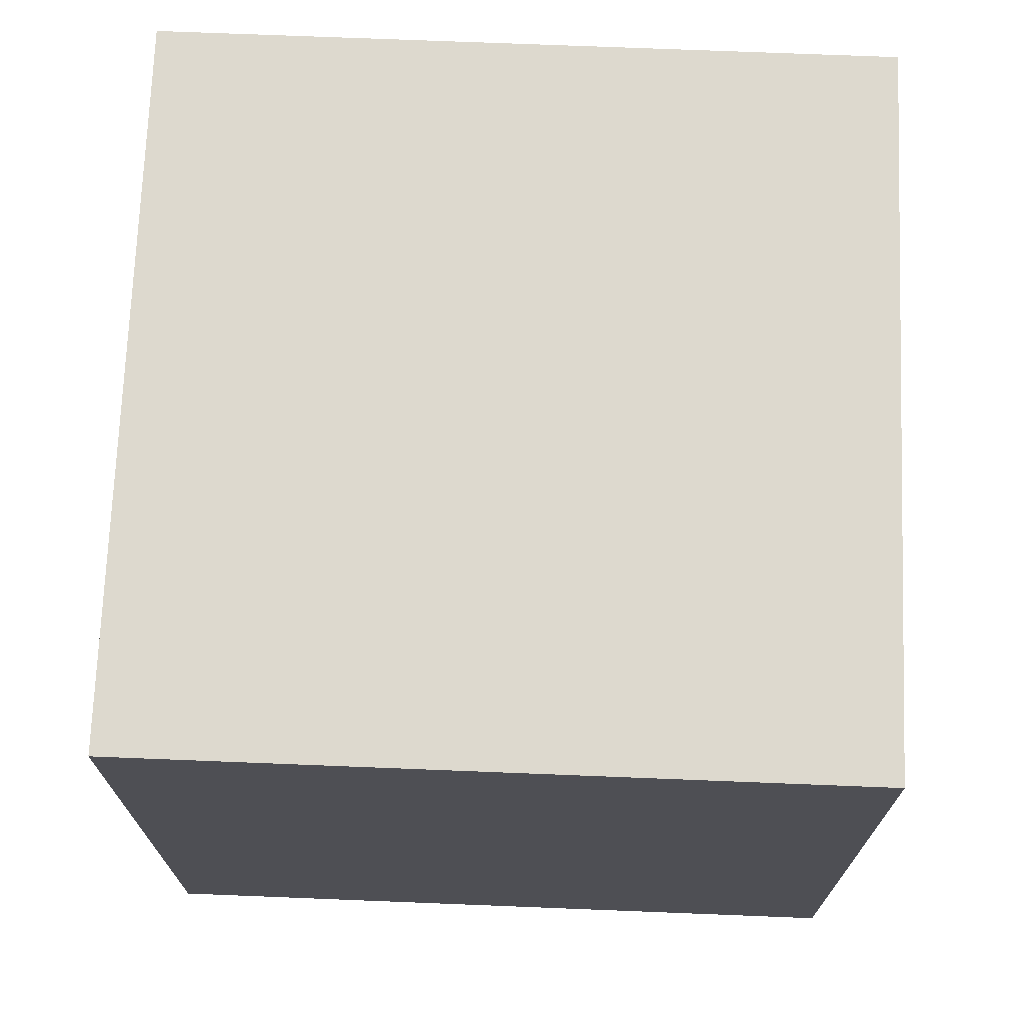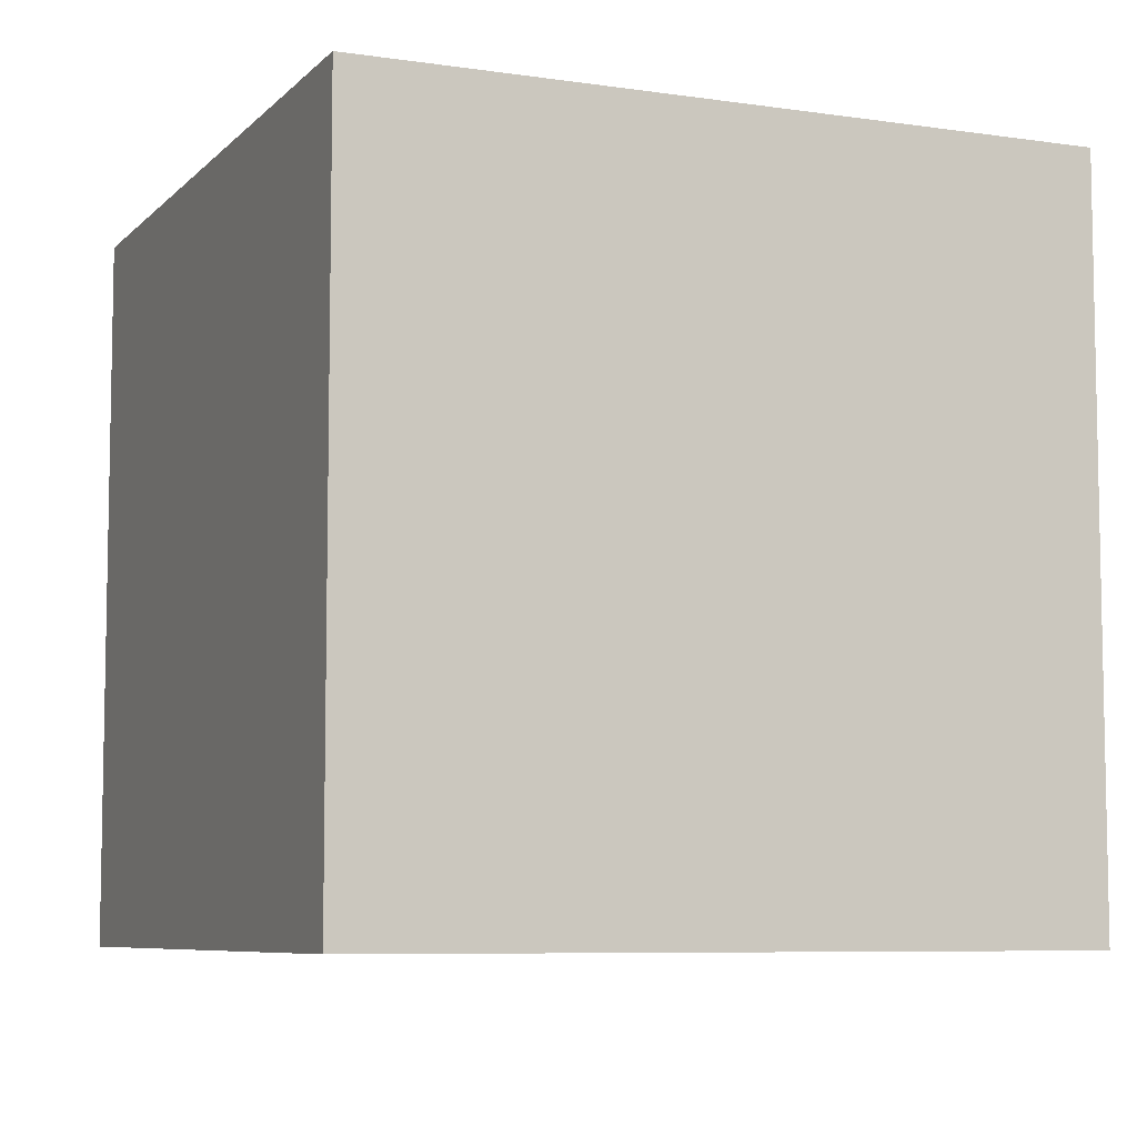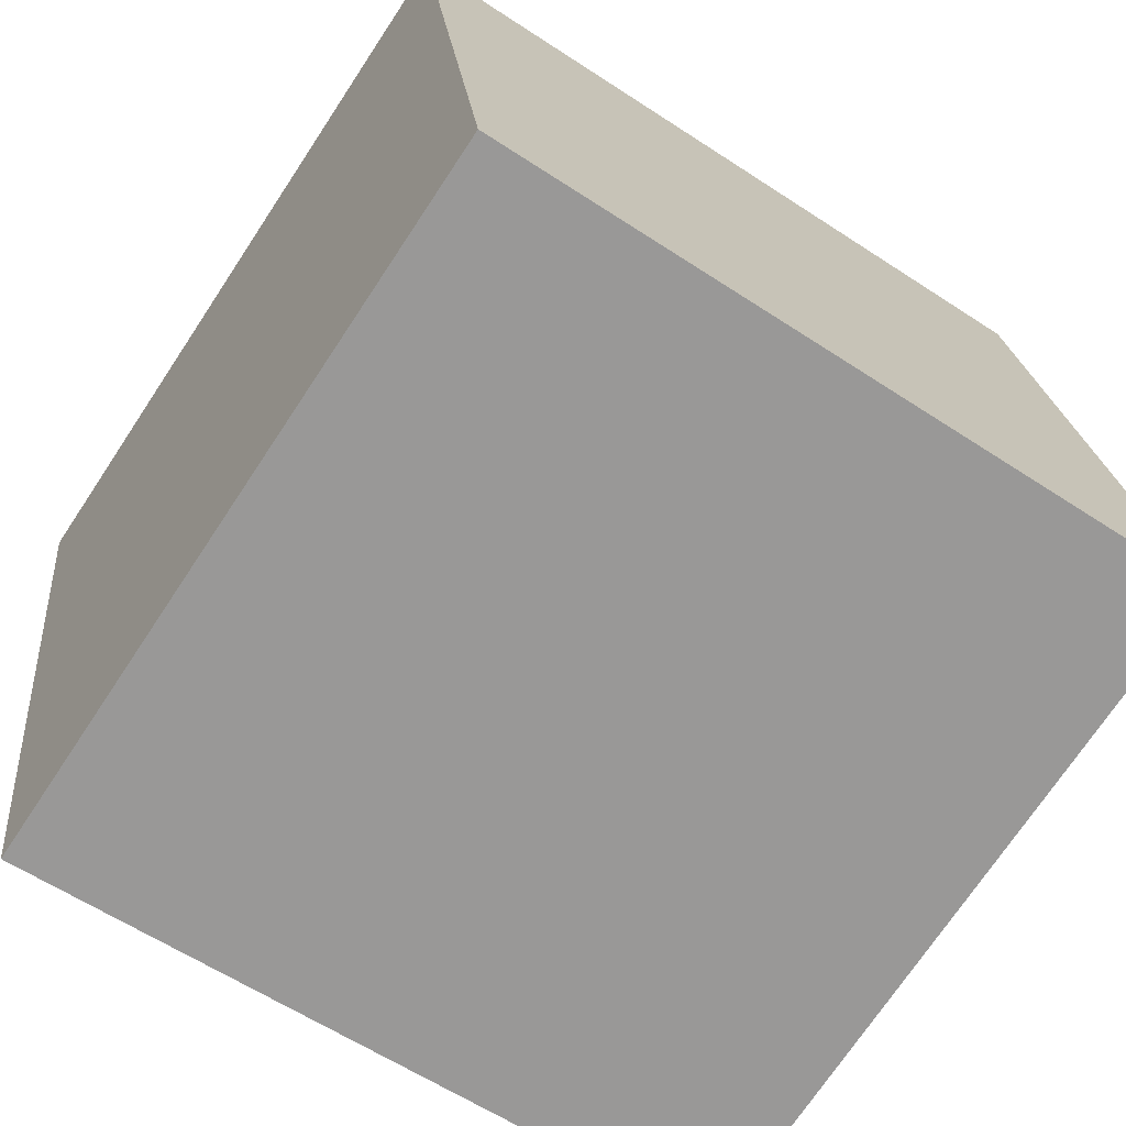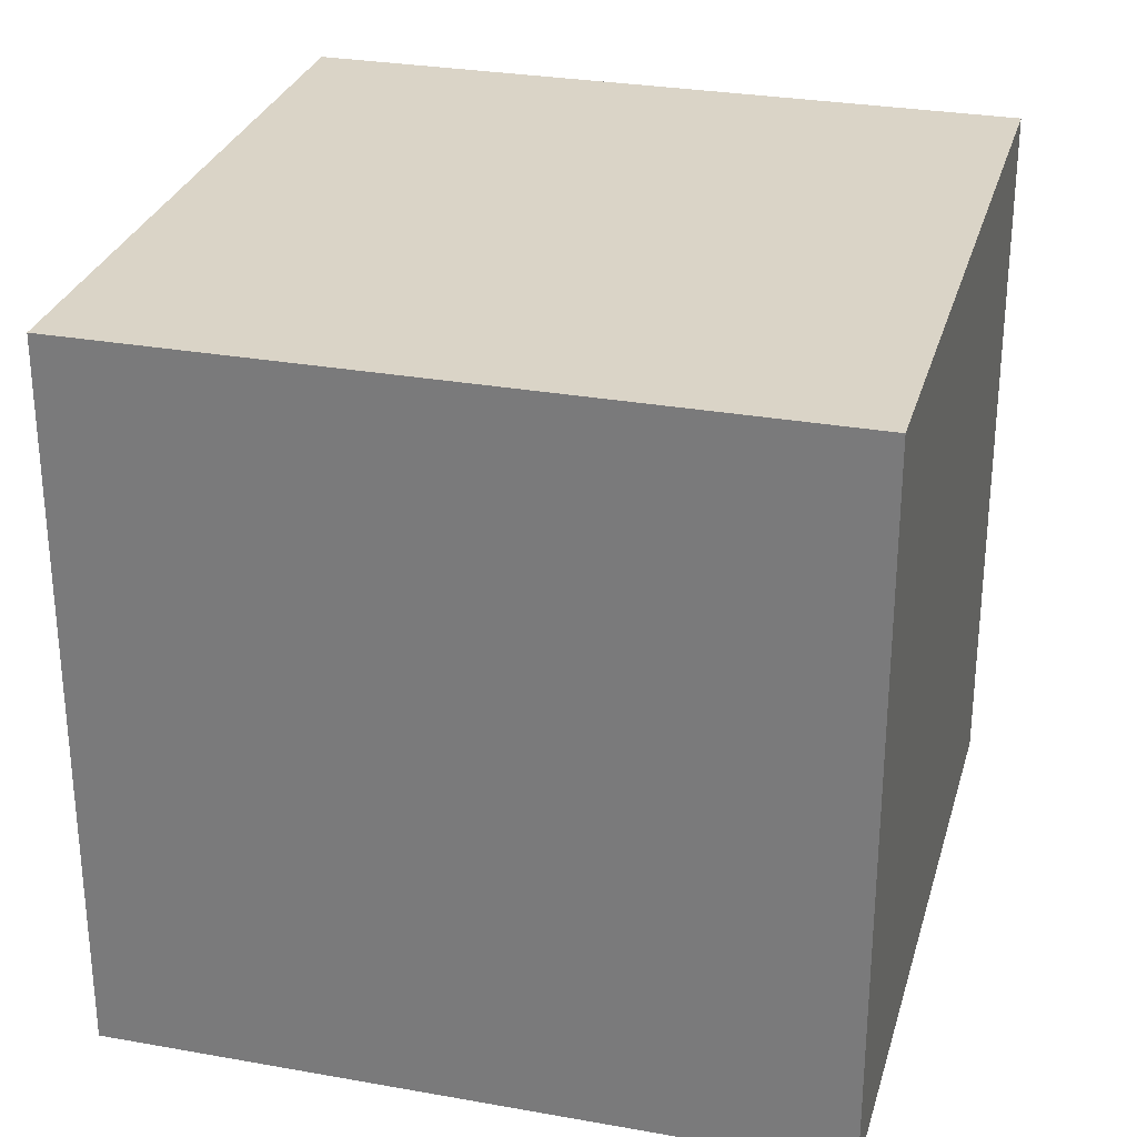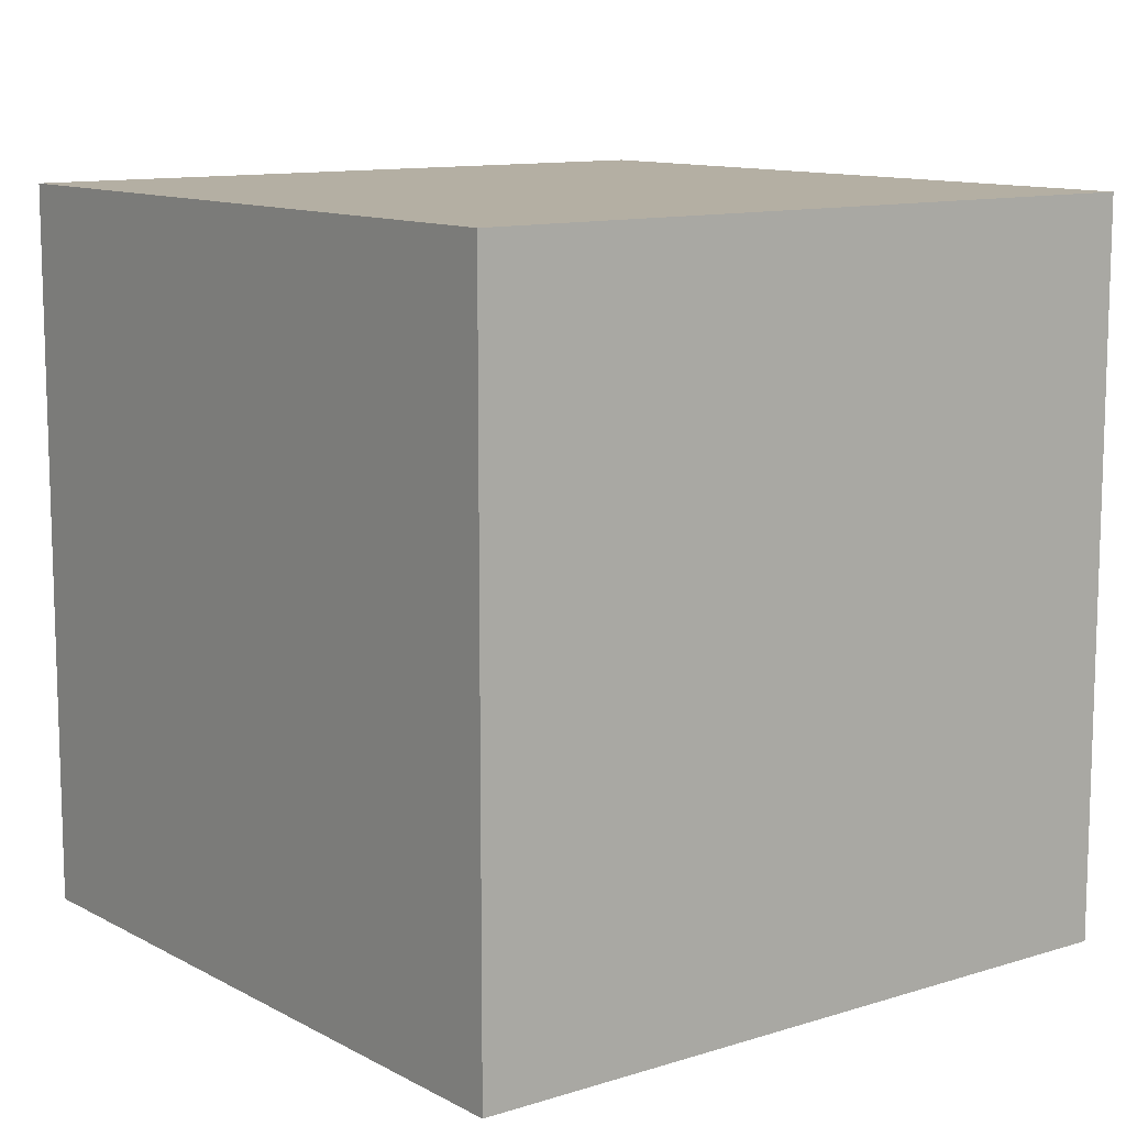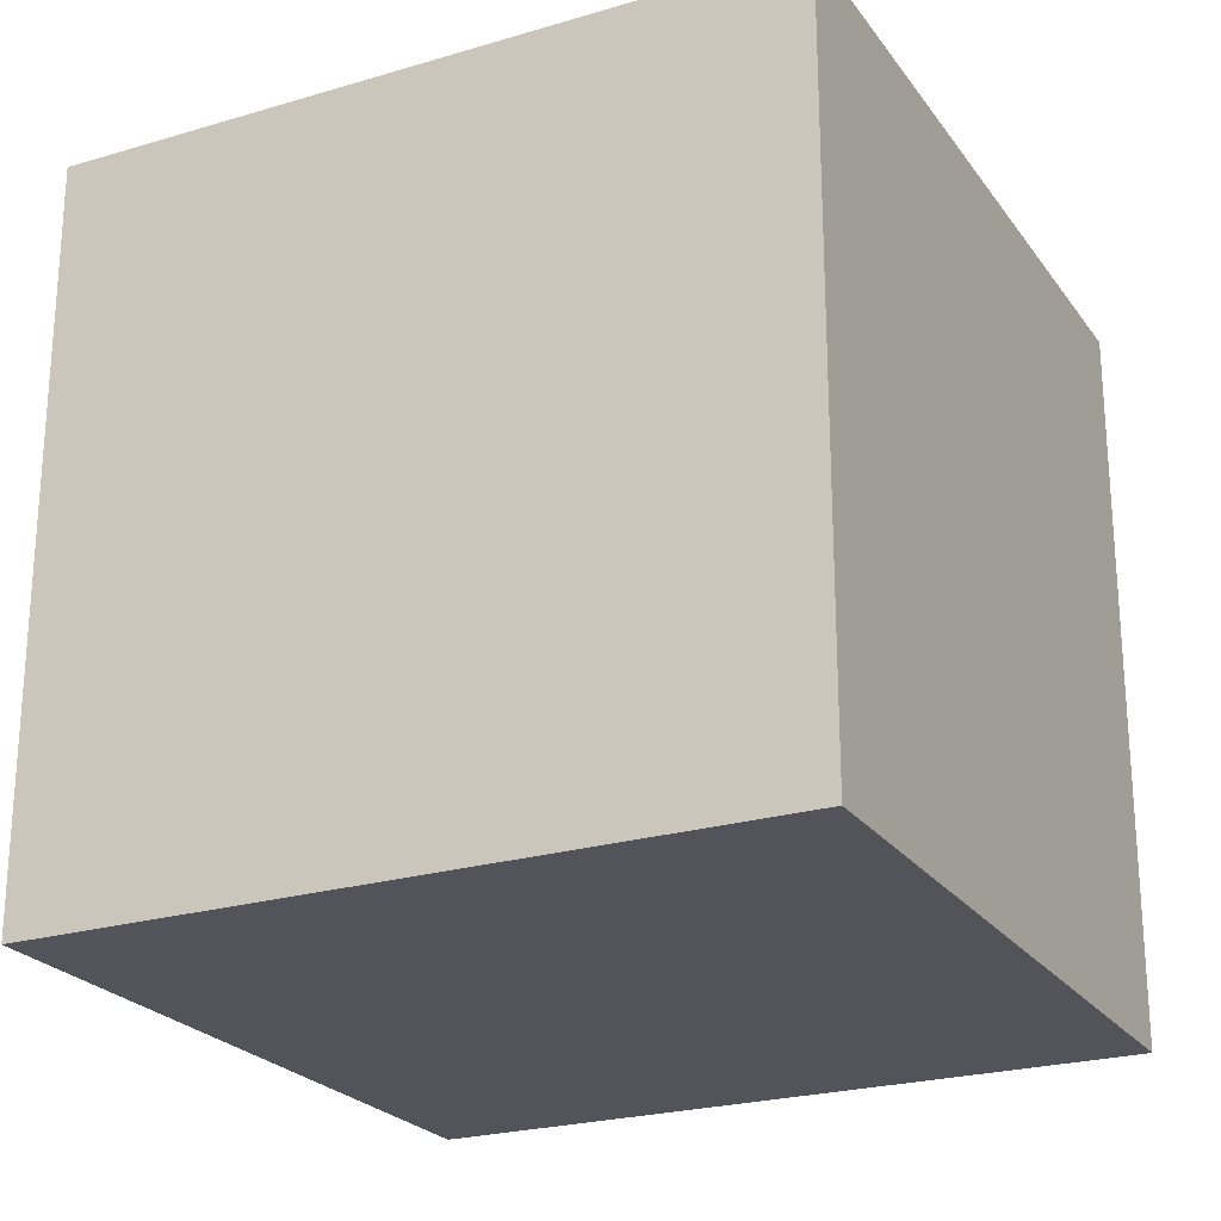
<metadata>
{"format":"obj","ext":"obj","renderer":"f3d","projection":"perspective","resolution":1024,"background":"white","views":[{"elev":71.8,"azim":102.3,"up":"+Z"},{"elev":-7.2,"azim":76.9,"up":"+Z"},{"elev":-60.0,"azim":55.9,"up":"+Y"},{"elev":28.9,"azim":115.0,"up":"+Z"},{"elev":11.2,"azim":-117.6,"up":"+Z"},{"elev":-23.7,"azim":126.6,"up":"+Z"}]}
</metadata>
<code>
v 0.7518 0.3479 -0.3875
v 0.7518 0.3479 0.0125
v 0.3579 0.2782 0.0125
v 0.7518 0.3479 -0.3875
v 0.3579 0.2782 0.0125
v 0.3579 0.2782 -0.3875
v 0.6821 0.7418 -0.3875
v 0.2882 0.6721 -0.3875
v 0.2882 0.6721 0.0125
v 0.6821 0.7418 -0.3875
v 0.2882 0.6721 0.0125
v 0.6821 0.7418 0.0125
v 0.7518 0.3479 -0.3875
v 0.6821 0.7418 -0.3875
v 0.6821 0.7418 0.0125
v 0.7518 0.3479 -0.3875
v 0.6821 0.7418 0.0125
v 0.7518 0.3479 0.0125
v 0.7518 0.3479 0.0125
v 0.6821 0.7418 0.0125
v 0.2882 0.6721 0.0125
v 0.7518 0.3479 0.0125
v 0.2882 0.6721 0.0125
v 0.3579 0.2782 0.0125
v 0.3579 0.2782 0.0125
v 0.2882 0.6721 0.0125
v 0.2882 0.6721 -0.3875
v 0.3579 0.2782 0.0125
v 0.2882 0.6721 -0.3875
v 0.3579 0.2782 -0.3875
v 0.6821 0.7418 -0.3875
v 0.7518 0.3479 -0.3875
v 0.3579 0.2782 -0.3875
v 0.6821 0.7418 -0.3875
v 0.3579 0.2782 -0.3875
v 0.2882 0.6721 -0.3875
f 1 2 3
f 4 5 6
f 7 8 9
f 10 11 12
f 13 14 15
f 16 17 18
f 19 20 21
f 22 23 24
f 25 26 27
f 28 29 30
f 31 32 33
f 34 35 36

</code>
